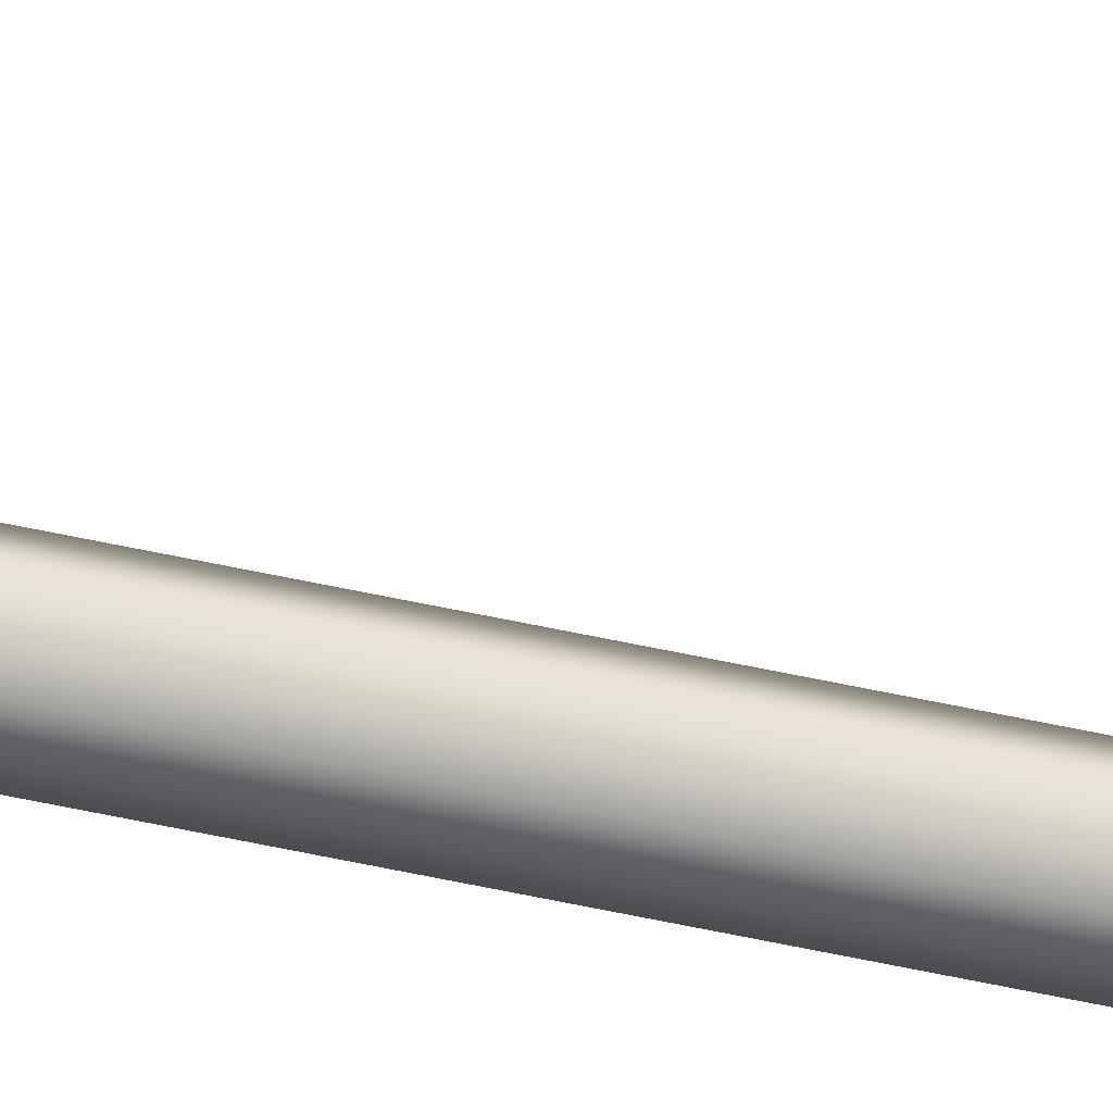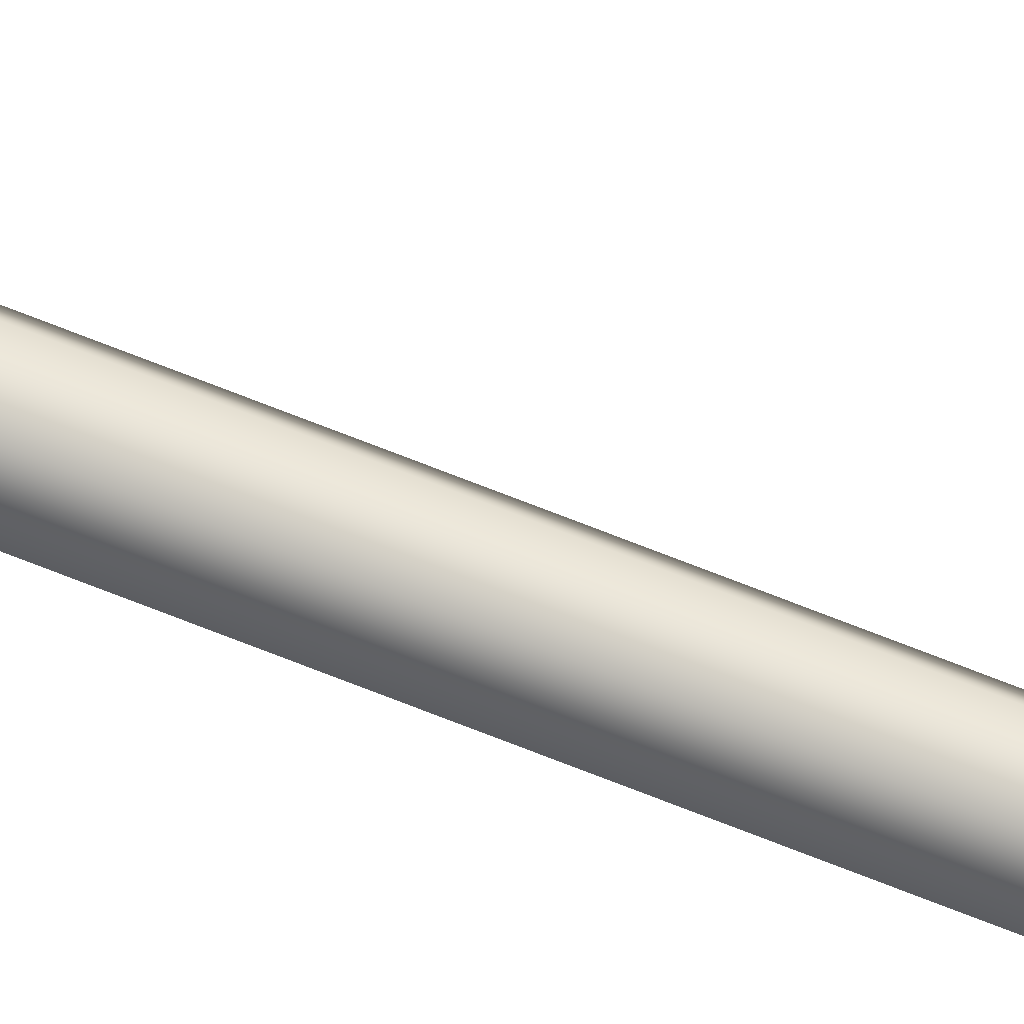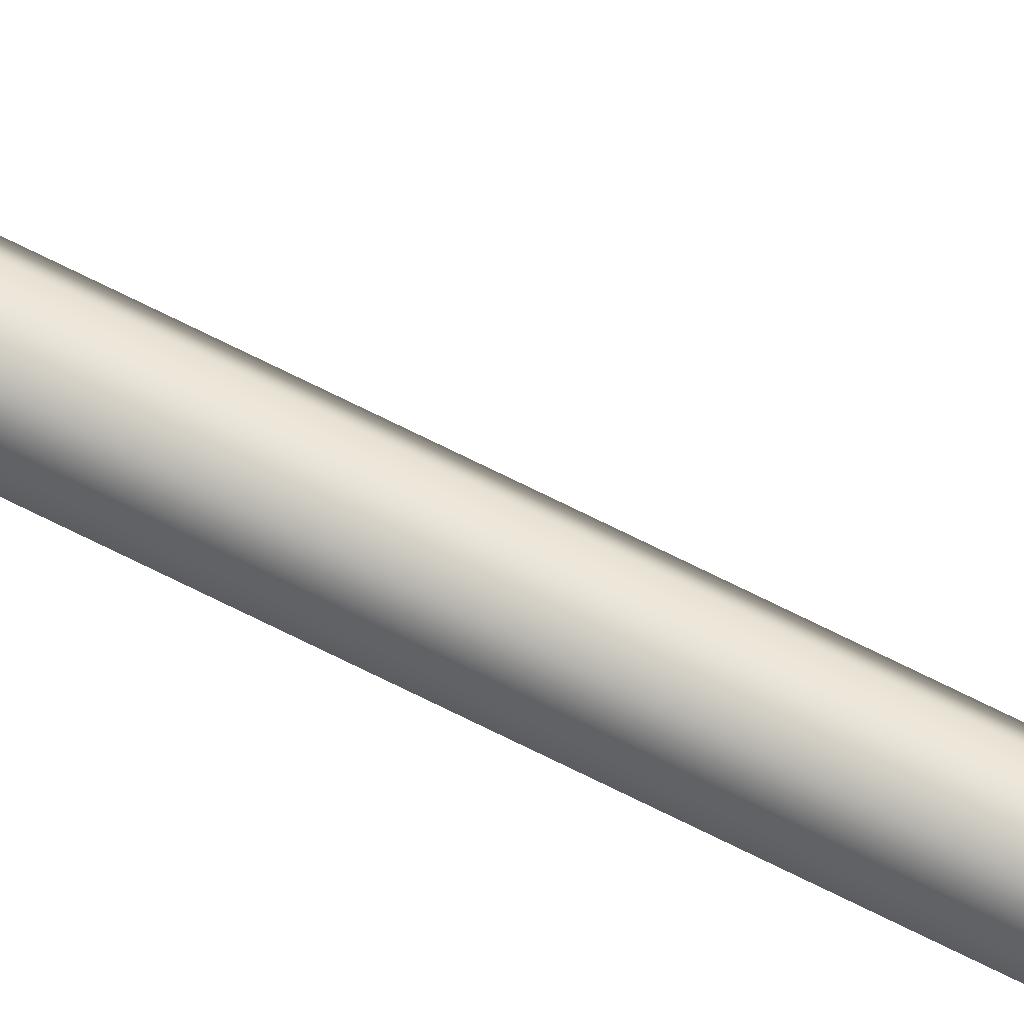
<metadata>
{"format":"obj","ext":"obj","renderer":"f3d","projection":"perspective","resolution":1024,"background":"white","views":[{"elev":-42.0,"azim":74.0,"up":"+Z"},{"elev":65.1,"azim":112.5,"up":"+Z"},{"elev":67.7,"azim":-62.8,"up":"+Z"}]}
</metadata>
<code>
g Converted object 0
v 0.1463 -0.1988 0
v 0.1463 14.28 -0.4
v 0.1463 28.75 -0.6
v 0.1463 43.23 -0.6
v 0.1463 57.7 -0.4
v 0.1463 72.18 0
v 0.07303 -0.1988 0.1269
v 0.07303 14.28 -0.2731
v 0.07303 28.75 -0.4731
v 0.07303 43.23 -0.4731
v 0.07303 57.7 -0.2731
v 0.07303 72.18 0.1269
v -0.07345 -0.1988 0.1269
v -0.07345 14.28 -0.2731
v -0.07345 28.75 -0.4731
v -0.07345 43.23 -0.4731
v -0.07345 57.7 -0.2731
v -0.07345 72.18 0.1269
v -0.1467 -0.1988 0
v -0.1467 14.28 -0.4
v -0.1467 28.75 -0.6
v -0.1467 43.23 -0.6
v -0.1467 57.7 -0.4
v -0.1467 72.18 0
v -0.07345 -0.1988 -0.1269
v -0.07345 14.28 -0.5269
v -0.07345 28.75 -0.7269
v -0.07345 43.23 -0.7269
v -0.07345 57.7 -0.5269
v -0.07345 72.18 -0.1269
v 0.07303 -0.1988 -0.1269
v 0.07303 14.28 -0.5269
v 0.07303 28.75 -0.7269
v 0.07303 43.23 -0.7269
v 0.07303 57.7 -0.5269
v 0.07303 72.18 -0.1269
f 1 2 7
f 2 8 7
f 2 3 9
f 2 9 8
f 3 4 9
f 4 10 9
f 4 5 11
f 4 11 10
f 5 6 11
f 6 12 11
f 7 8 14
f 7 14 13
f 8 9 14
f 9 15 14
f 9 10 16
f 9 16 15
f 10 11 16
f 11 17 16
f 11 12 18
f 11 18 17
f 13 14 19
f 14 20 19
f 14 15 21
f 14 21 20
f 15 16 21
f 16 22 21
f 16 17 23
f 16 23 22
f 17 18 23
f 18 24 23
f 19 20 26
f 19 26 25
f 20 21 26
f 21 27 26
f 21 22 28
f 21 28 27
f 22 23 28
f 23 29 28
f 23 24 30
f 23 30 29
f 25 26 31
f 26 32 31
f 26 27 33
f 26 33 32
f 27 28 33
f 28 34 33
f 28 29 35
f 28 35 34
f 29 30 35
f 30 36 35
f 31 32 2
f 31 2 1
f 32 33 2
f 33 3 2
f 33 34 4
f 33 4 3
f 34 35 4
f 35 5 4
f 35 36 6
f 35 6 5

</code>
